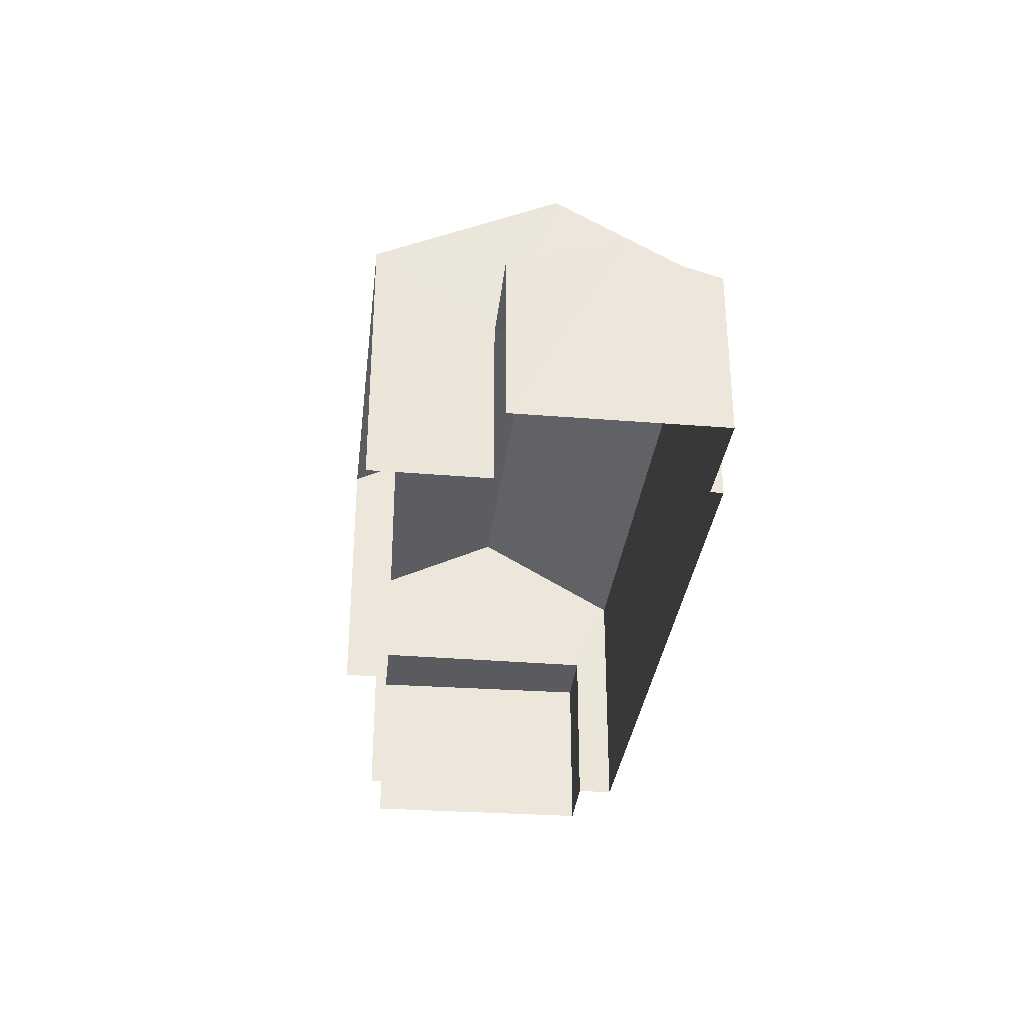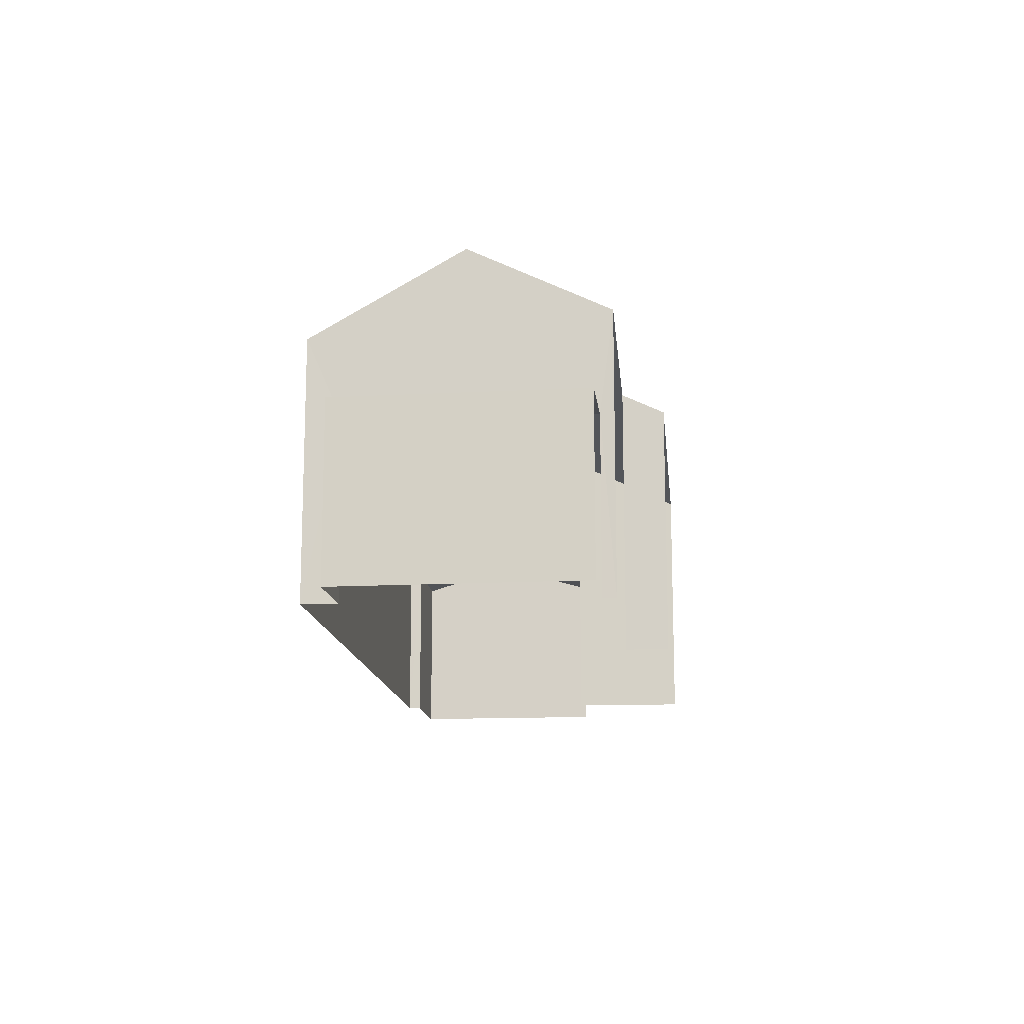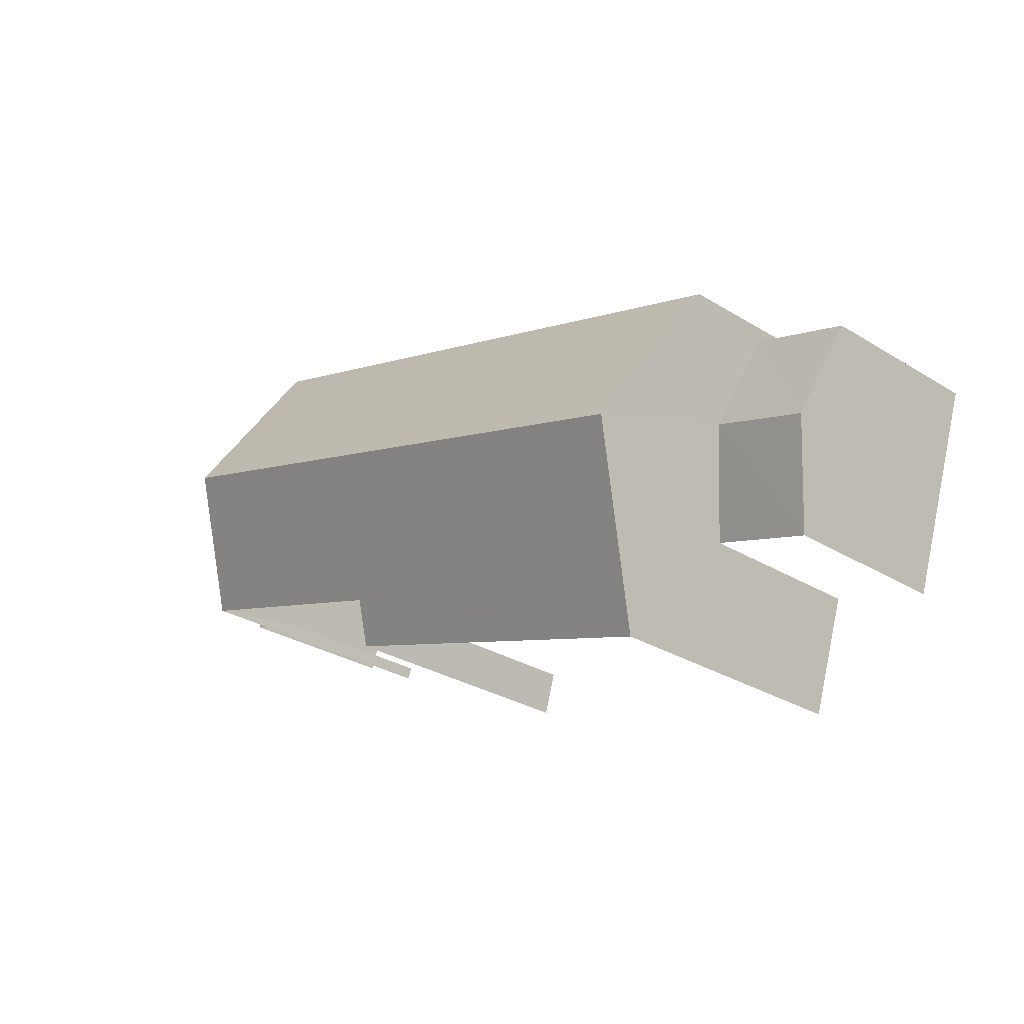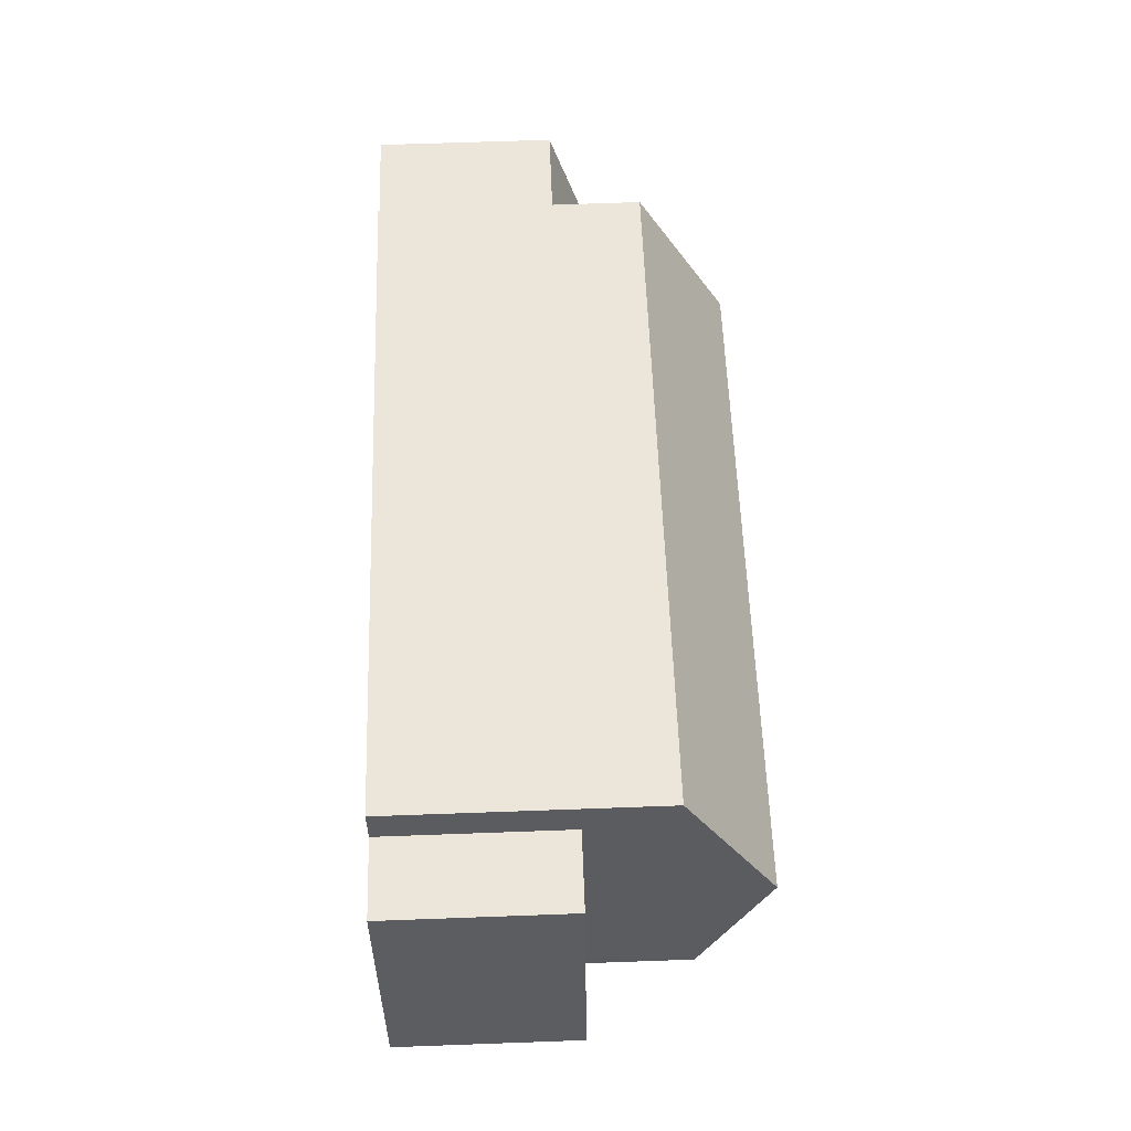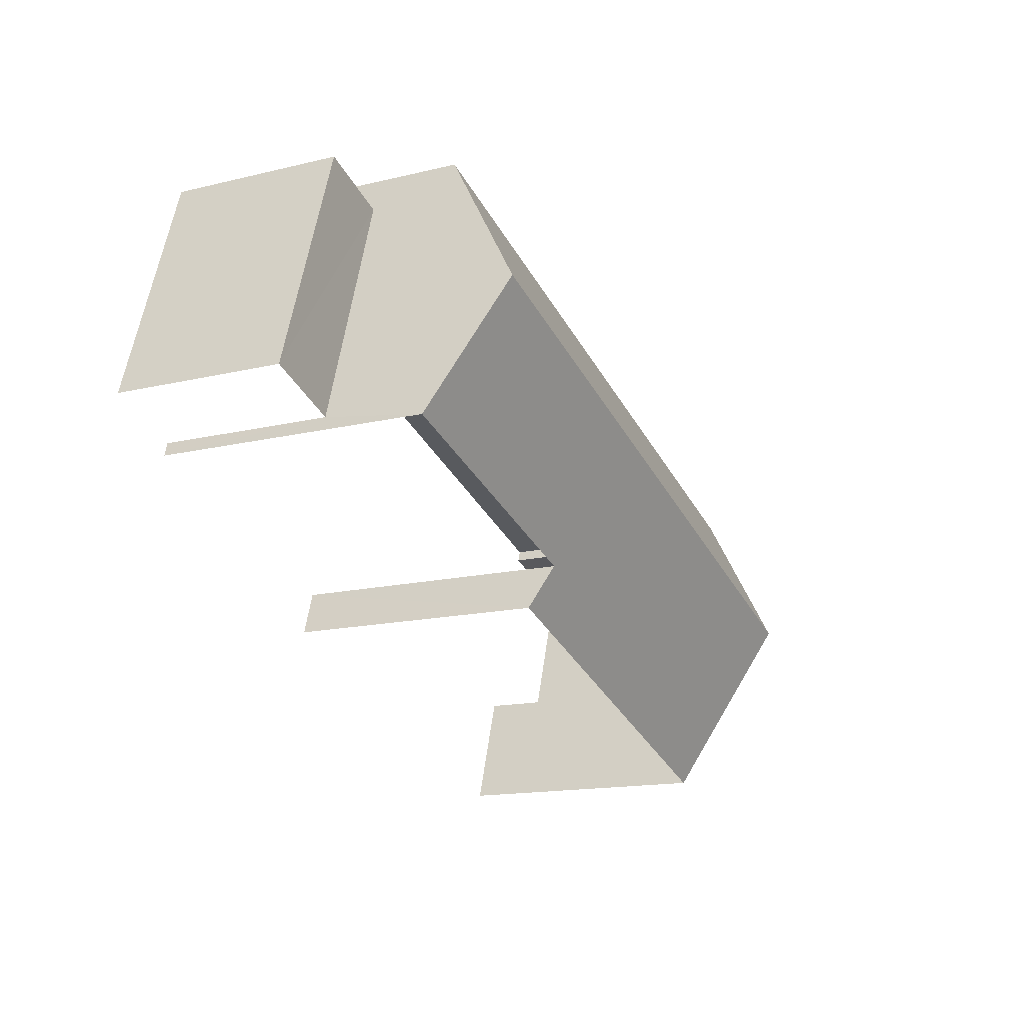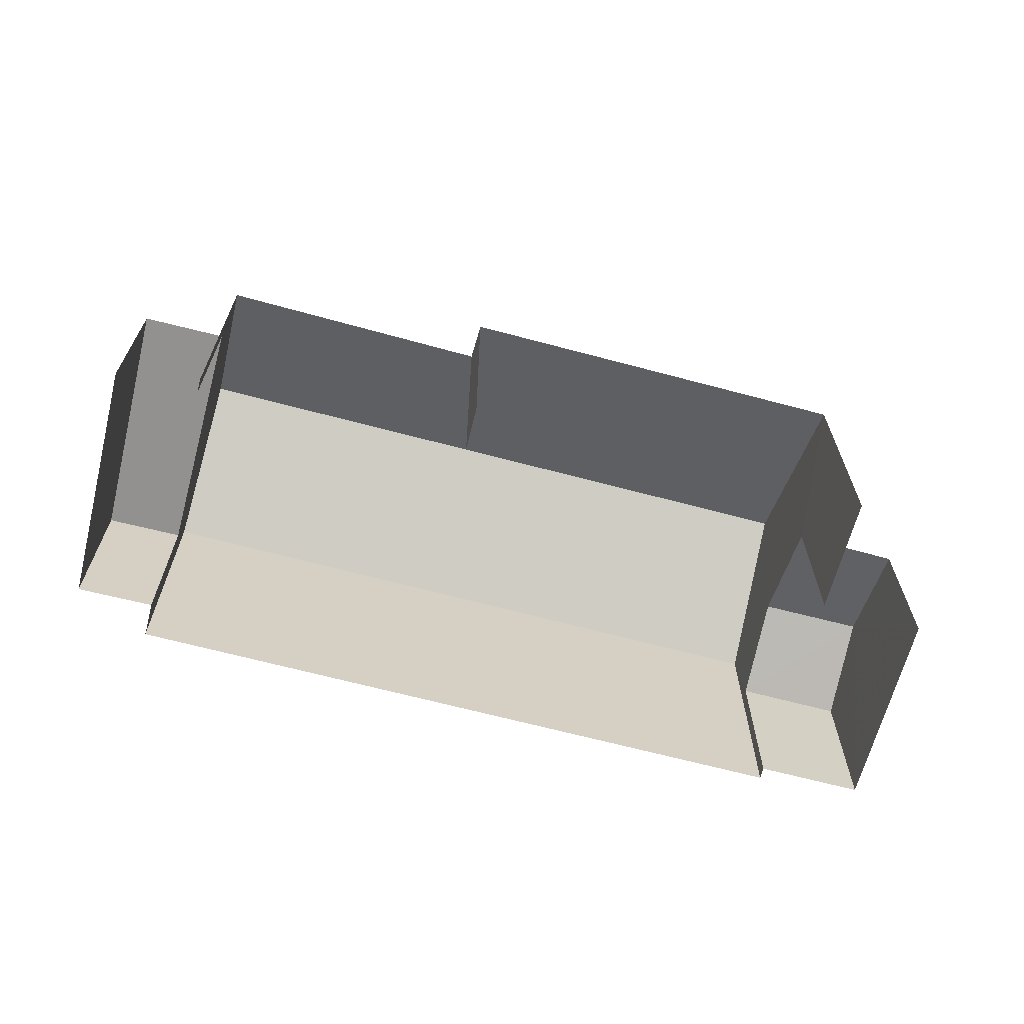
<metadata>
{"format":"obj","ext":"obj","renderer":"f3d","projection":"perspective","resolution":1024,"background":"white","views":[{"elev":-32.7,"azim":65.3,"up":"+Z"},{"elev":-14.0,"azim":-102.4,"up":"+Z"},{"elev":-29.2,"azim":47.7,"up":"+Y"},{"elev":72.9,"azim":-92.0,"up":"+Y"},{"elev":-15.1,"azim":-62.8,"up":"+Y"},{"elev":-66.1,"azim":-33.1,"up":"+Z"}]}
</metadata>
<code>
v -2.243e+05 -1.283e+05 13.89
v -2.243e+05 -1.283e+05 13.89
v -2.243e+05 -1.283e+05 13.89
v -2.243e+05 -1.283e+05 13.89
v -2.243e+05 -1.283e+05 13.89
v -2.243e+05 -1.283e+05 13.89
v -2.243e+05 -1.283e+05 13.89
v -2.243e+05 -1.283e+05 13.89
v -2.243e+05 -1.283e+05 13.89
v -2.243e+05 -1.283e+05 13.89
v -2.243e+05 -1.283e+05 13.89
v -2.243e+05 -1.283e+05 13.89
v -2.243e+05 -1.283e+05 13.89
v -2.243e+05 -1.283e+05 13.89
v -2.243e+05 -1.283e+05 18.05
v -2.243e+05 -1.283e+05 18.05
v -2.243e+05 -1.283e+05 18.05
v -2.243e+05 -1.283e+05 18.05
v -2.243e+05 -1.283e+05 18.7
v -2.243e+05 -1.283e+05 17.97
v -2.243e+05 -1.283e+05 18.7
v -2.243e+05 -1.283e+05 17.97
v -2.243e+05 -1.283e+05 22.08
v -2.243e+05 -1.283e+05 20.52
v -2.243e+05 -1.283e+05 22.08
v -2.243e+05 -1.283e+05 20.02
v -2.243e+05 -1.283e+05 20.49
v -2.243e+05 -1.283e+05 20.02
v -2.243e+05 -1.283e+05 20.02
v -2.243e+05 -1.283e+05 20.02
v -2.243e+05 -1.283e+05 17.97
v -2.243e+05 -1.283e+05 17.97
f 1 2 3
f 4 1 3
f 5 6 4
f 7 8 9
f 2 7 3
f 10 11 3
f 11 5 4
f 12 7 9
f 13 3 12
f 14 3 13
f 11 4 3
f 3 7 12
f 11 17 5
f 11 18 17
f 22 9 20
f 22 12 9
f 14 13 26
f 28 14 26
f 27 10 3
f 24 27 3
f 15 16 17
f 18 15 17
f 19 20 21
f 19 22 20
f 23 24 25
f 25 24 26
f 23 27 24
f 26 24 28
f 29 30 23
f 25 29 23
f 31 21 32
f 31 19 21
f 30 2 1
f 30 29 2
f 4 6 16
f 15 4 16
f 28 3 14
f 28 24 3
f 11 10 18
f 1 4 15
f 23 15 18
f 30 1 15
f 18 10 27
f 30 15 23
f 23 18 27
f 22 13 12
f 7 2 31
f 19 31 29
f 25 22 19
f 26 13 22
f 31 2 29
f 26 22 25
f 25 19 29
f 31 32 8
f 7 31 8
f 20 9 21
f 9 8 21
f 8 32 21
f 16 6 5
f 17 16 5

</code>
